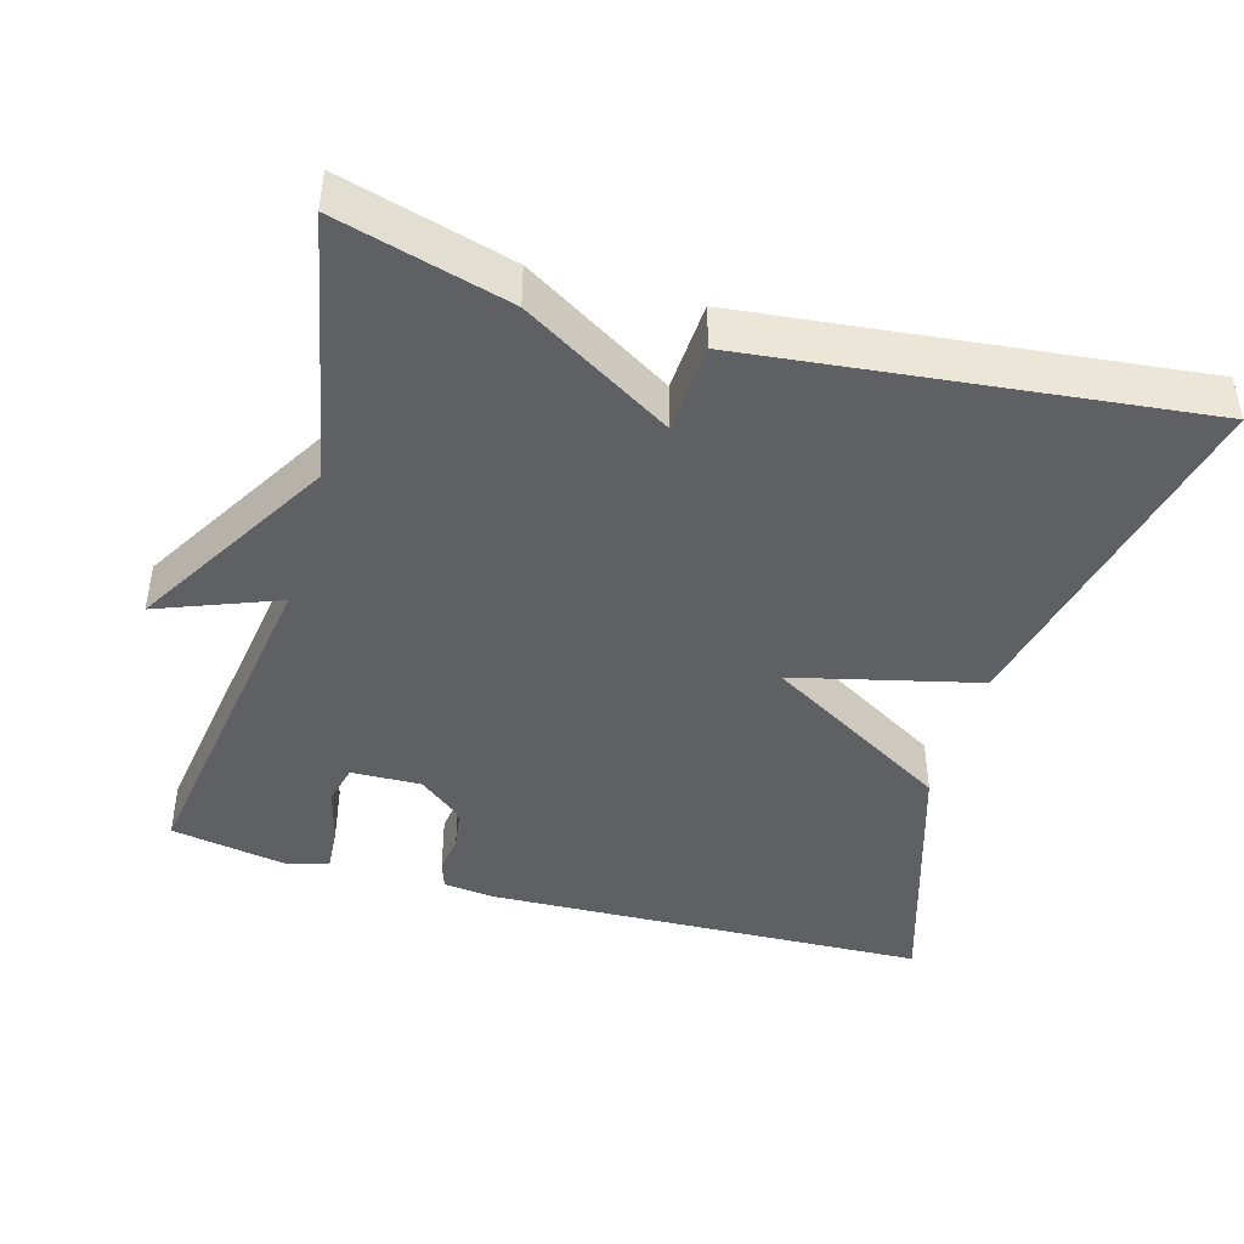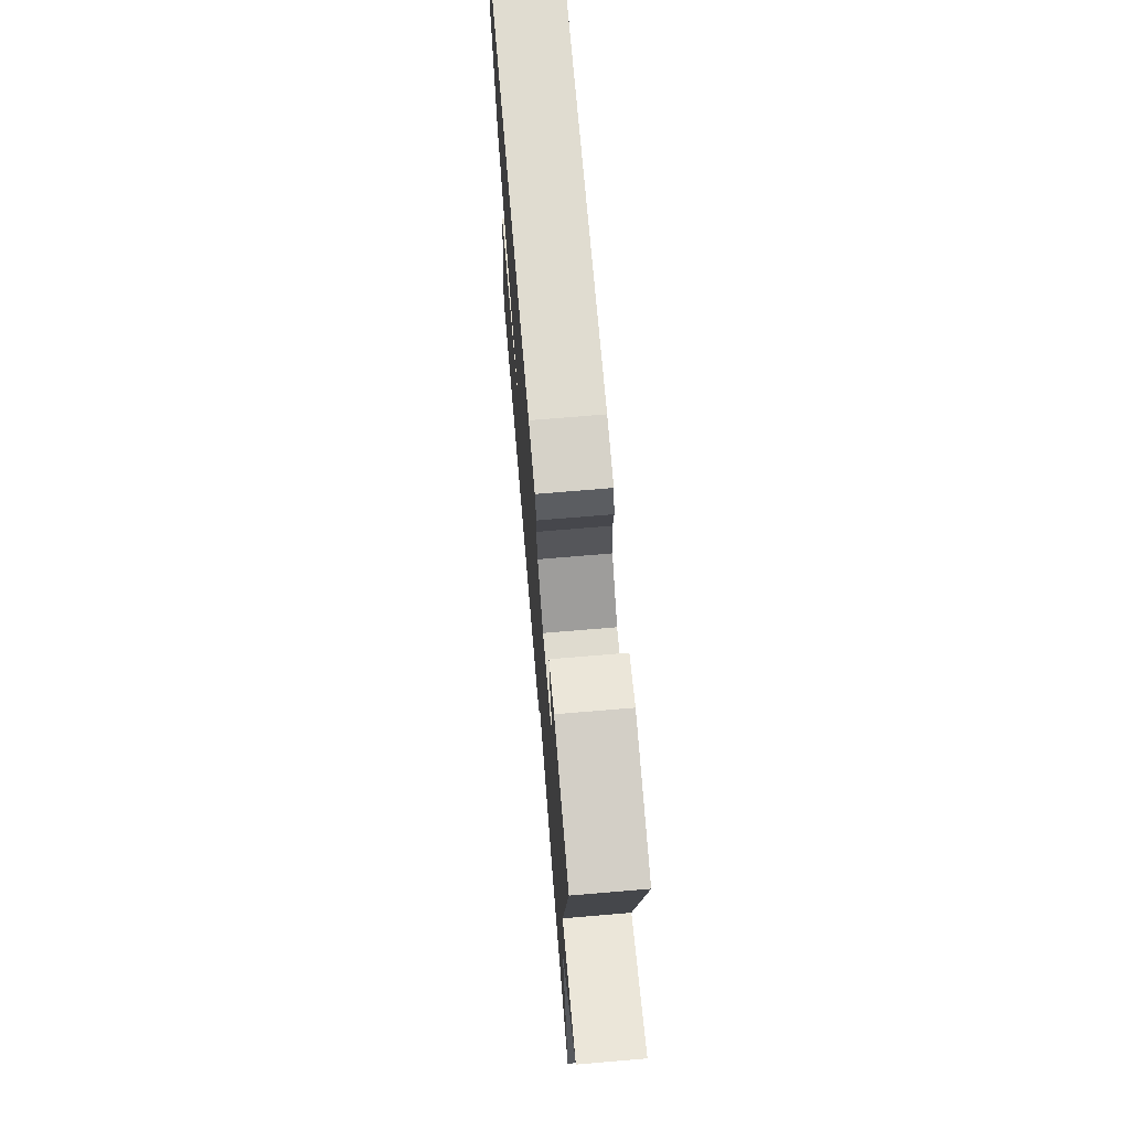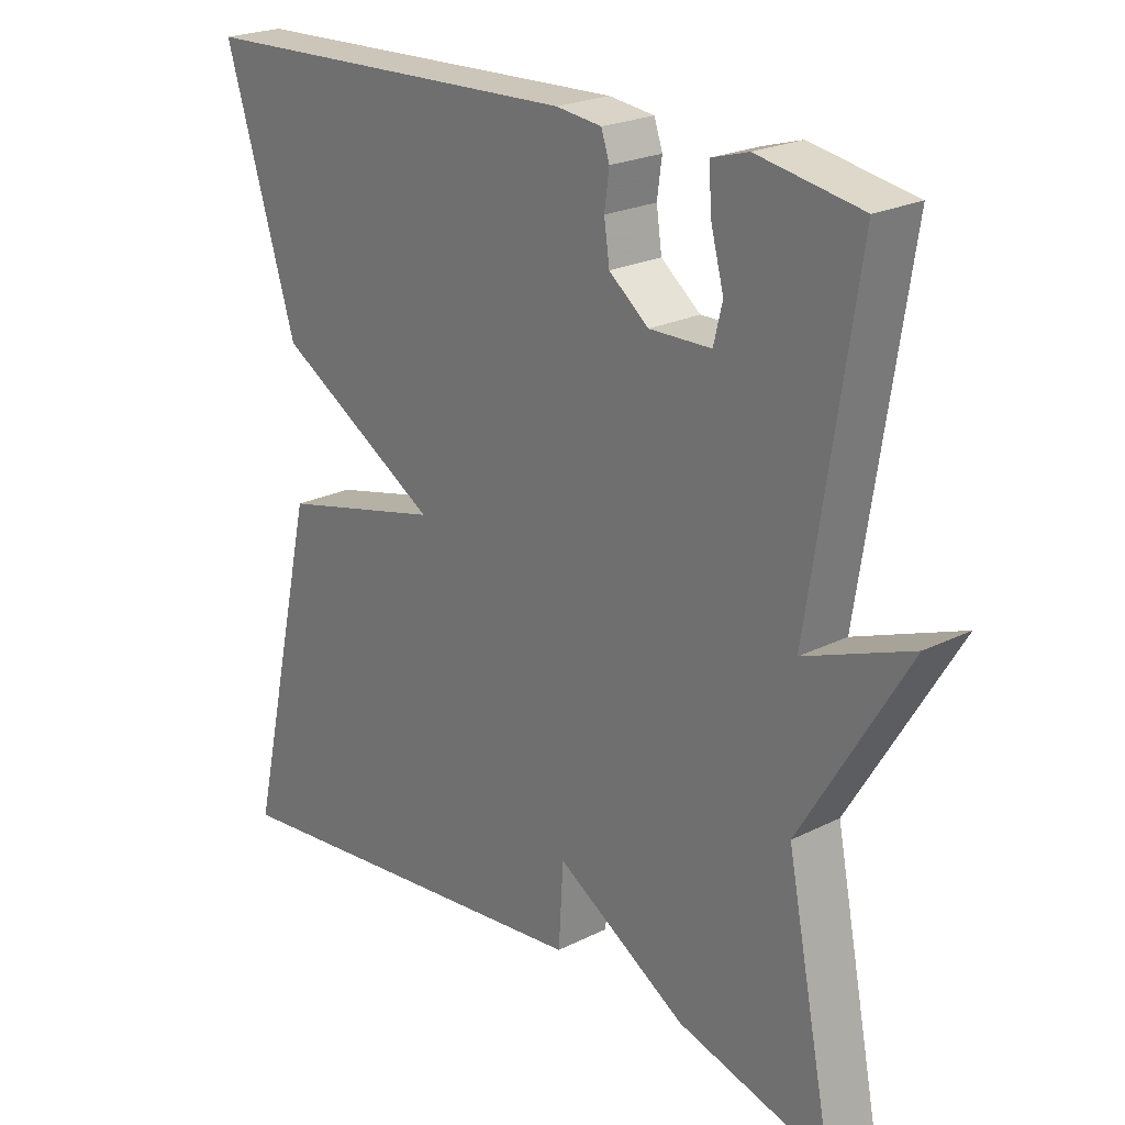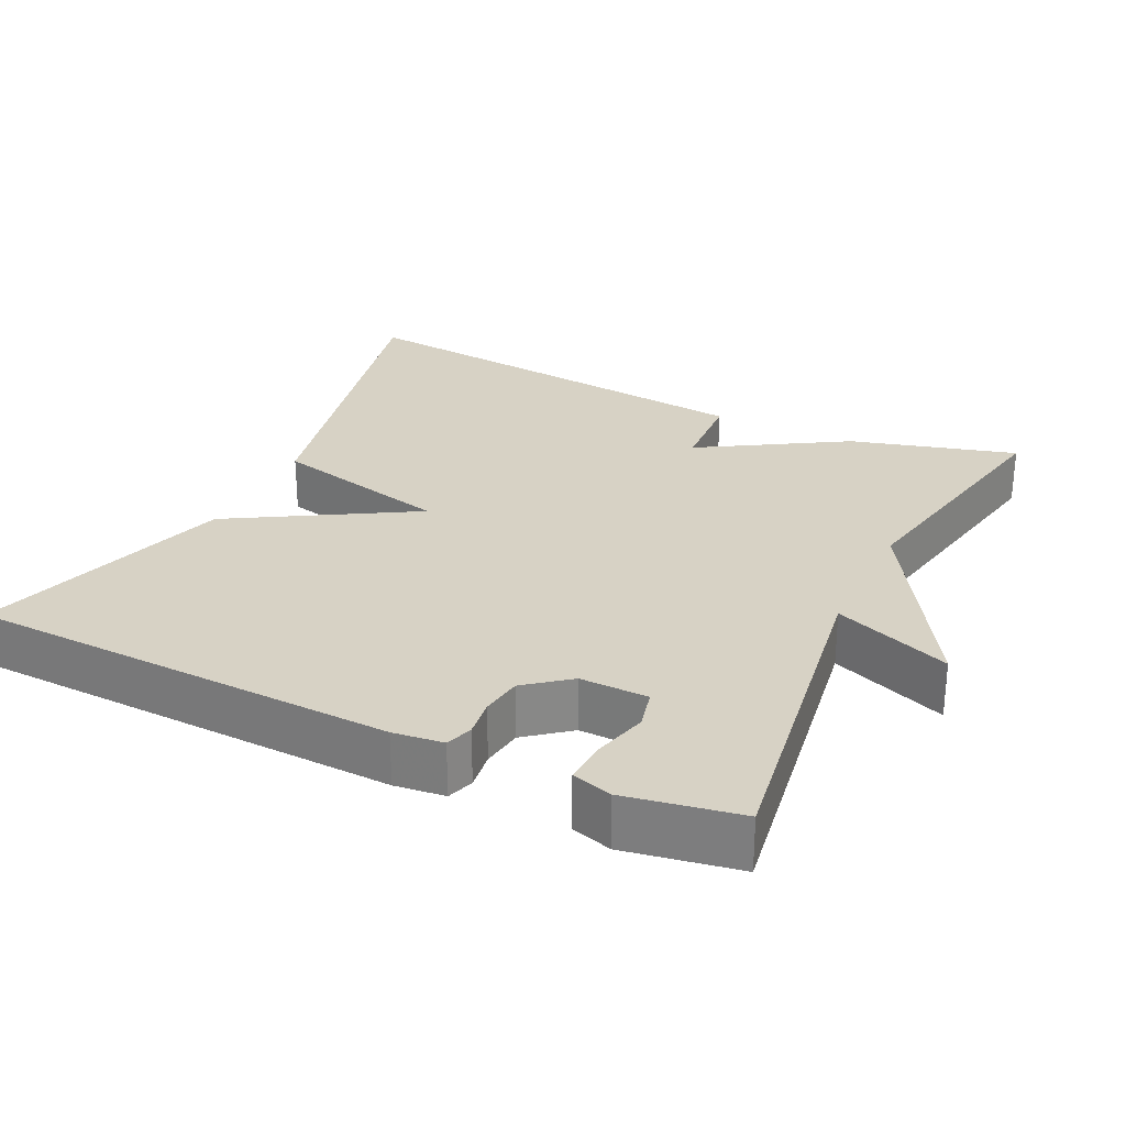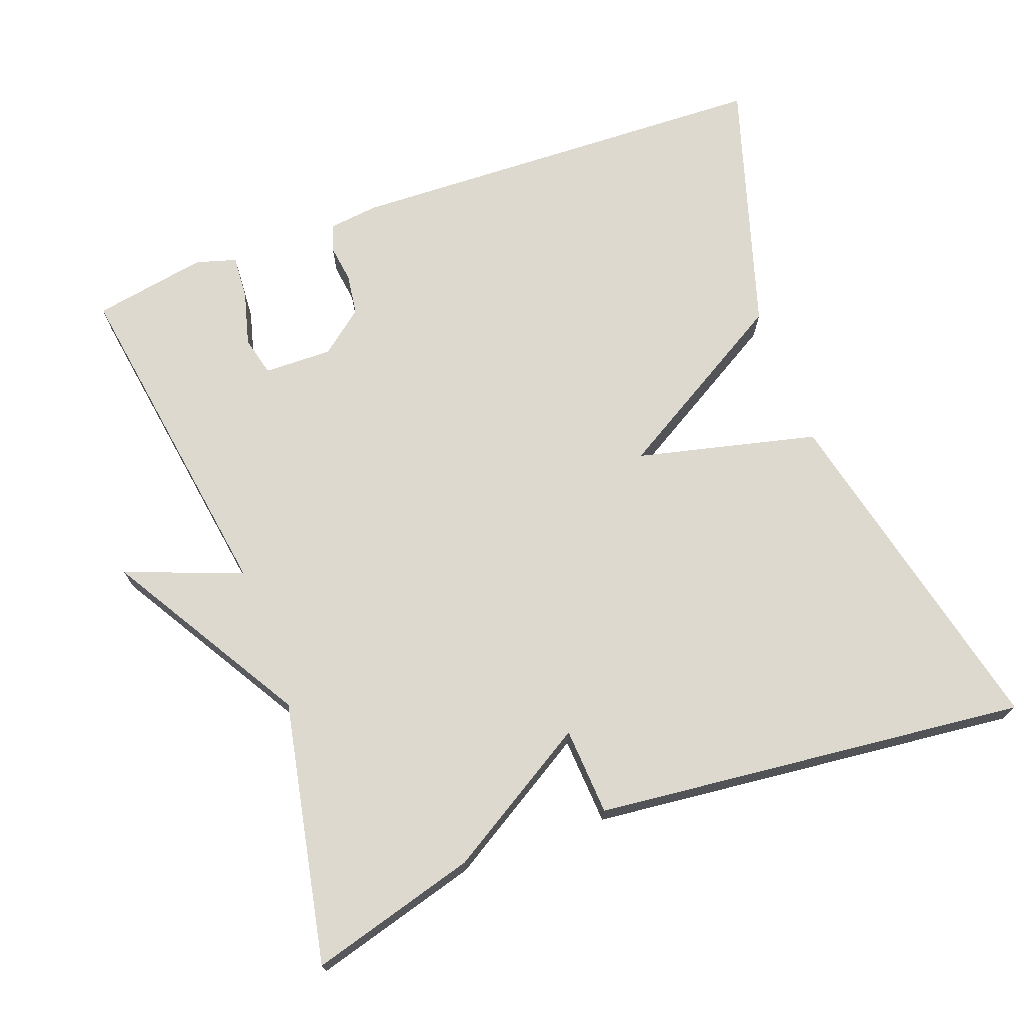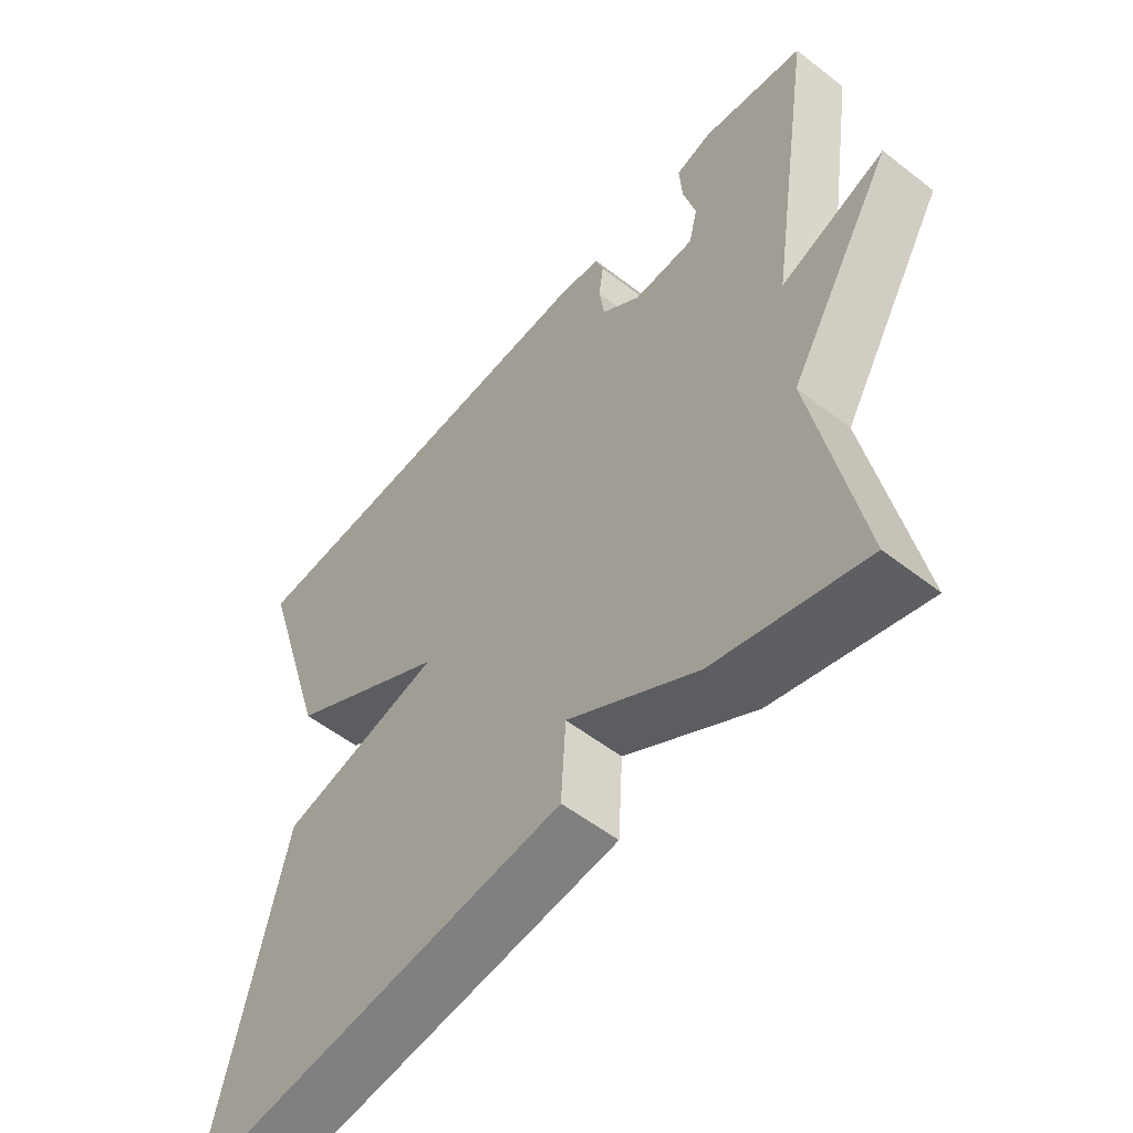
<metadata>
{"format":"obj","ext":"obj","renderer":"f3d","projection":"perspective","resolution":1024,"background":"white","views":[{"elev":-44.1,"azim":164.2,"up":"+Y"},{"elev":71.5,"azim":85.2,"up":"+Z"},{"elev":22.7,"azim":49.3,"up":"+Z"},{"elev":27.6,"azim":25.7,"up":"+Y"},{"elev":71.6,"azim":159.7,"up":"+Y"},{"elev":-55.1,"azim":50.7,"up":"+Z"}]}
</metadata>
<code>
v -0.5 0.07 -0.5
v -0.395 0.07 -0.04
v -0.154 0.07 0.018
v -0.395 0.07 0.16
v -0.5 0.07 0.5
v 0.075 0.07 0.521
v 0.142 0.07 0.513
v 0.154 0.07 0.477
v 0.147 0.07 0.426
v 0.155 0.07 0.371
v 0.213 0.07 0.325
v 0.304 0.07 0.327
v 0.317 0.07 0.38
v 0.298 0.07 0.452
v 0.294 0.07 0.511
v 0.348 0.07 0.527
v 0.5 0.07 0.5
v 0.431 0.07 0.048
v 0.587 0.07 0.108
v 0.431 0.07 -0.152
v 0.5 0.07 -0.5
v 0.278 0.07 -0.438
v 0.085 0.07 -0.321
v 0.078 0.07 -0.438
v -0.5 0 -0.5
v -0.395 0 -0.04
v -0.154 0 0.018
v -0.395 0 0.16
v -0.5 0 0.5
v 0.075 0 0.521
v 0.142 0 0.513
v 0.154 0 0.477
v 0.147 0 0.426
v 0.155 0 0.371
v 0.213 0 0.325
v 0.304 0 0.327
v 0.317 0 0.38
v 0.298 0 0.452
v 0.294 0 0.511
v 0.348 0 0.527
v 0.5 0 0.5
v 0.431 0 0.048
v 0.587 0 0.108
v 0.431 0 -0.152
v 0.5 0 -0.5
v 0.278 0 -0.438
v 0.085 0 -0.321
v 0.078 0 -0.438
f 1 2 3
f 24 1 3
f 23 24 3
f 22 23 3
f 21 22 3
f 20 21 3
f 18 19 20
f 3 4 5
f 20 3 5
f 18 20 5
f 16 17 18
f 15 16 18
f 14 15 18
f 13 14 18
f 12 13 18
f 11 12 18
f 10 11 18 5
f 9 10 5 6
f 6 7 8 9
f 27 26 25
f 27 25 48
f 27 48 47
f 27 47 46
f 27 46 45
f 27 45 44
f 44 43 42
f 29 28 27
f 29 27 44
f 29 44 42
f 42 41 40
f 42 40 39
f 42 39 38
f 42 38 37
f 42 37 36
f 42 36 35
f 29 42 35 34
f 30 29 34 33
f 33 32 31 30
f 1 25 26 2
f 2 26 27 3
f 3 27 28 4
f 4 28 29 5
f 5 29 30 6
f 6 30 31 7
f 7 31 32 8
f 8 32 33 9
f 9 33 34 10
f 10 34 35 11
f 11 35 36 12
f 12 36 37 13
f 13 37 38 14
f 14 38 39 15
f 15 39 40 16
f 16 40 41 17
f 17 41 42 18
f 18 42 43 19
f 19 43 44 20
f 20 44 45 21
f 21 45 46 22
f 22 46 47 23
f 23 47 48 24
f 24 48 25 1

</code>
